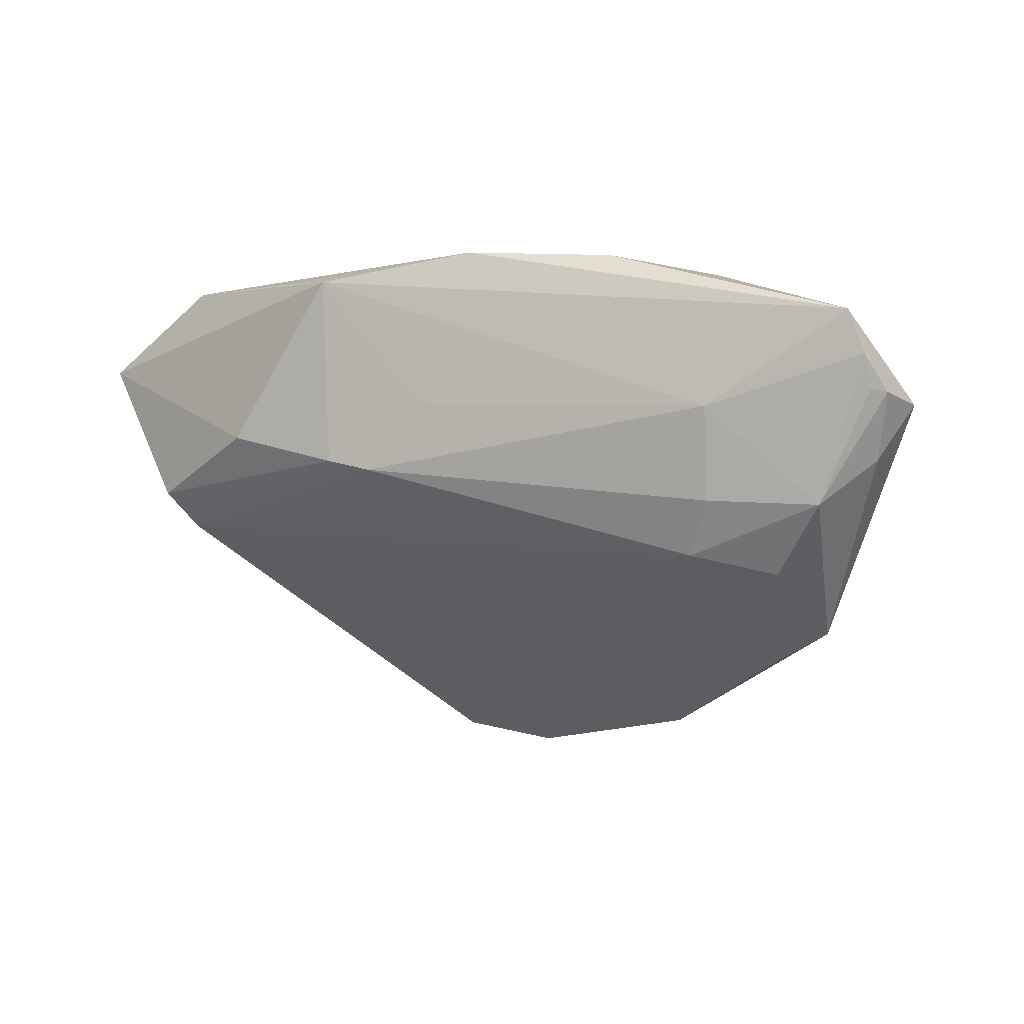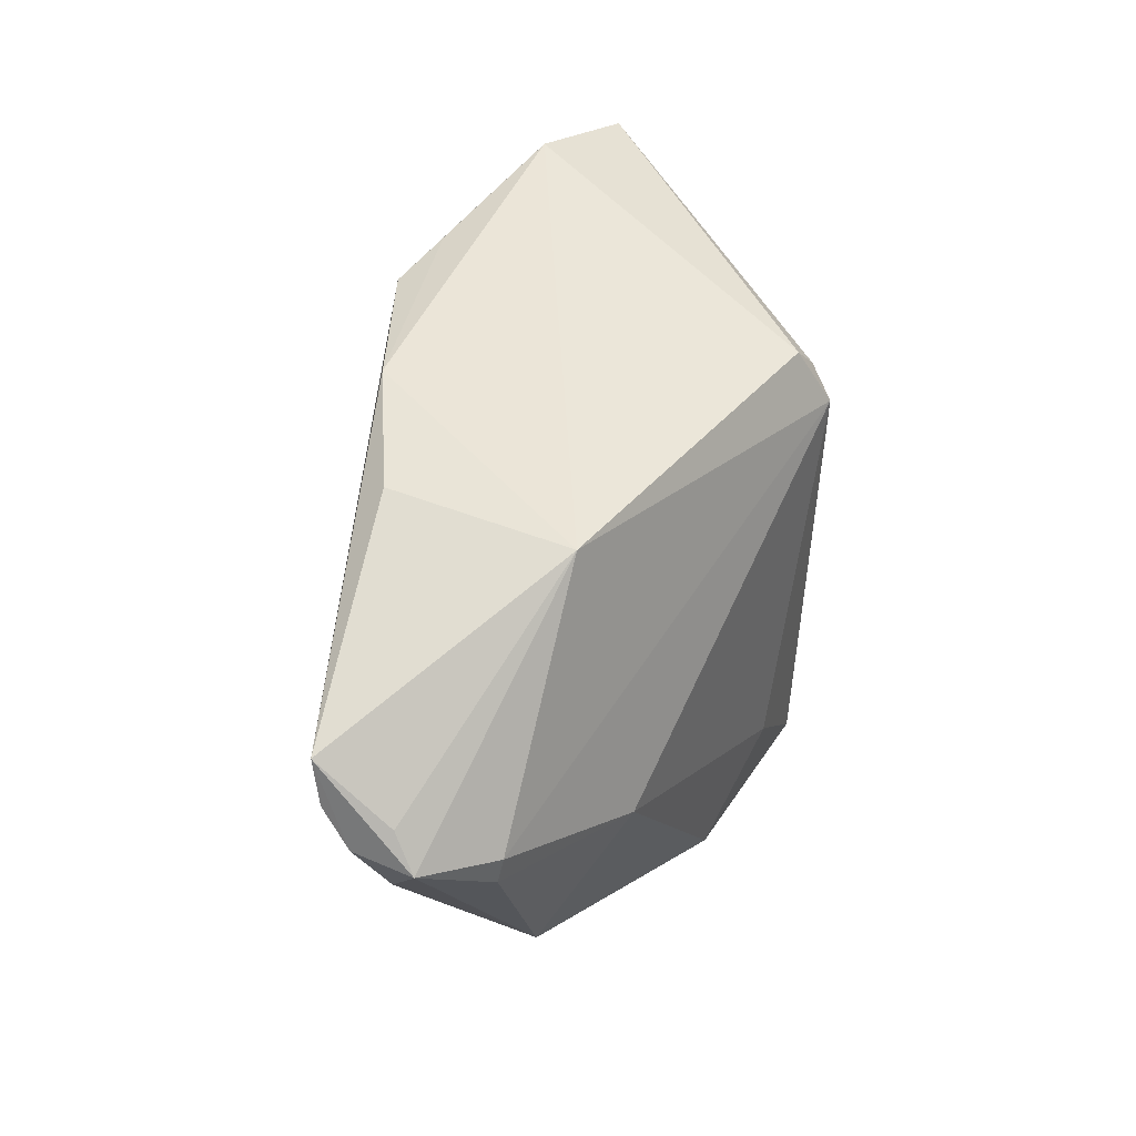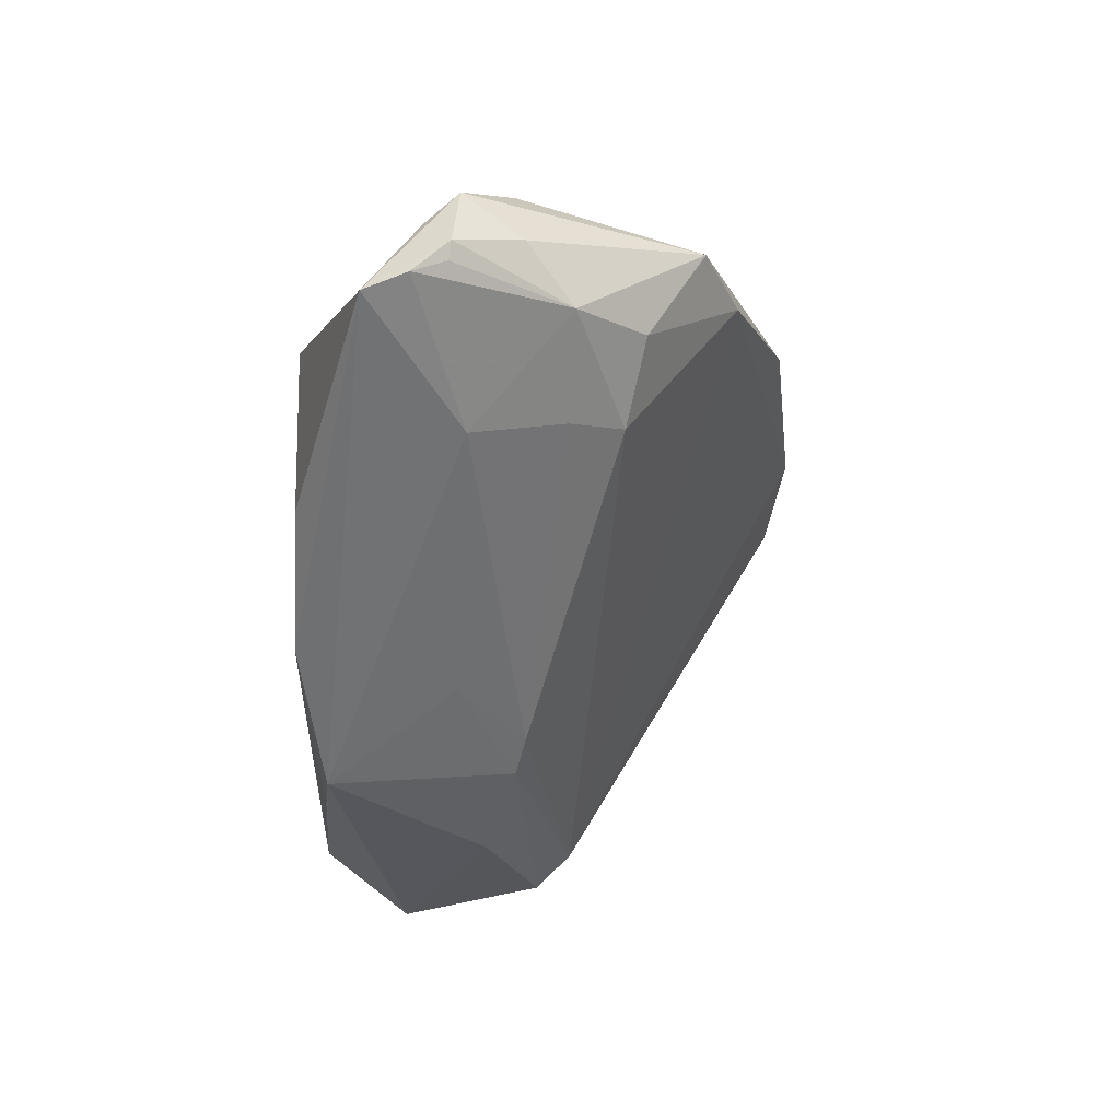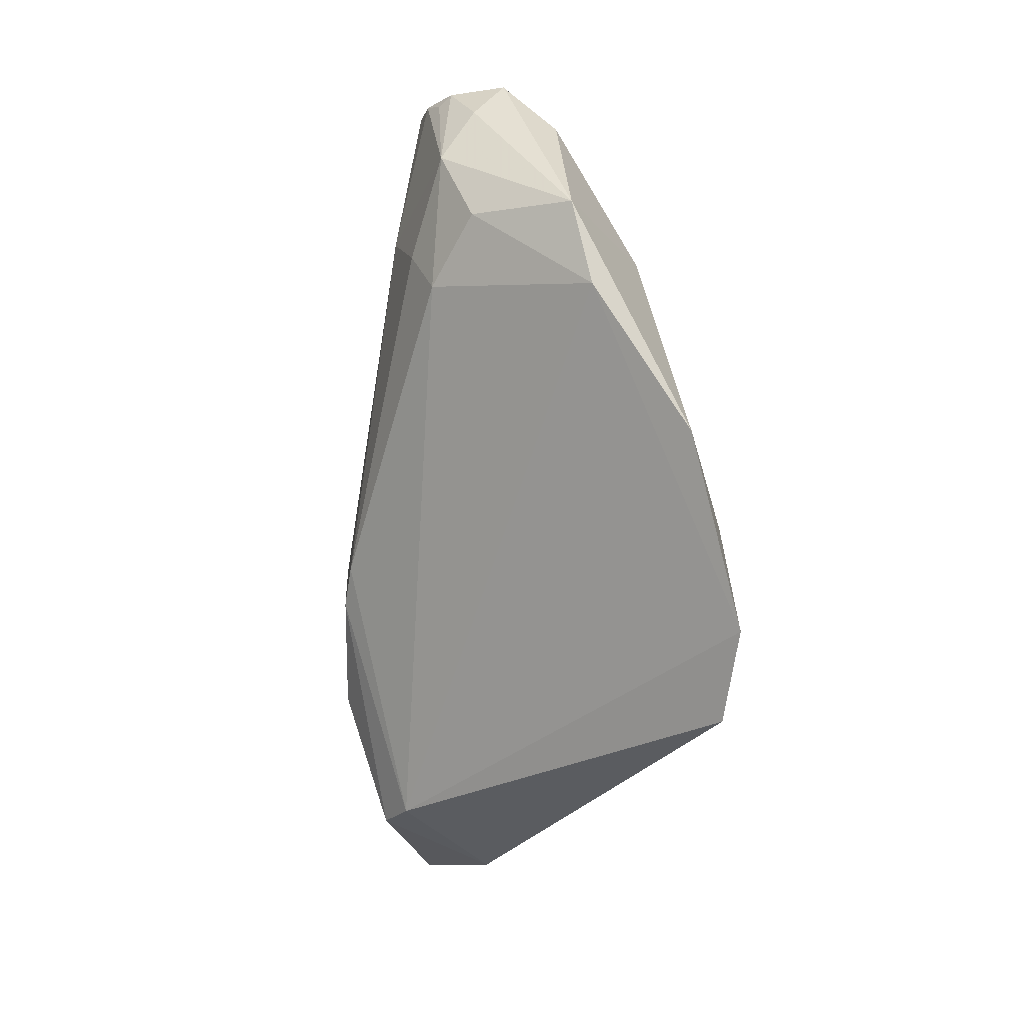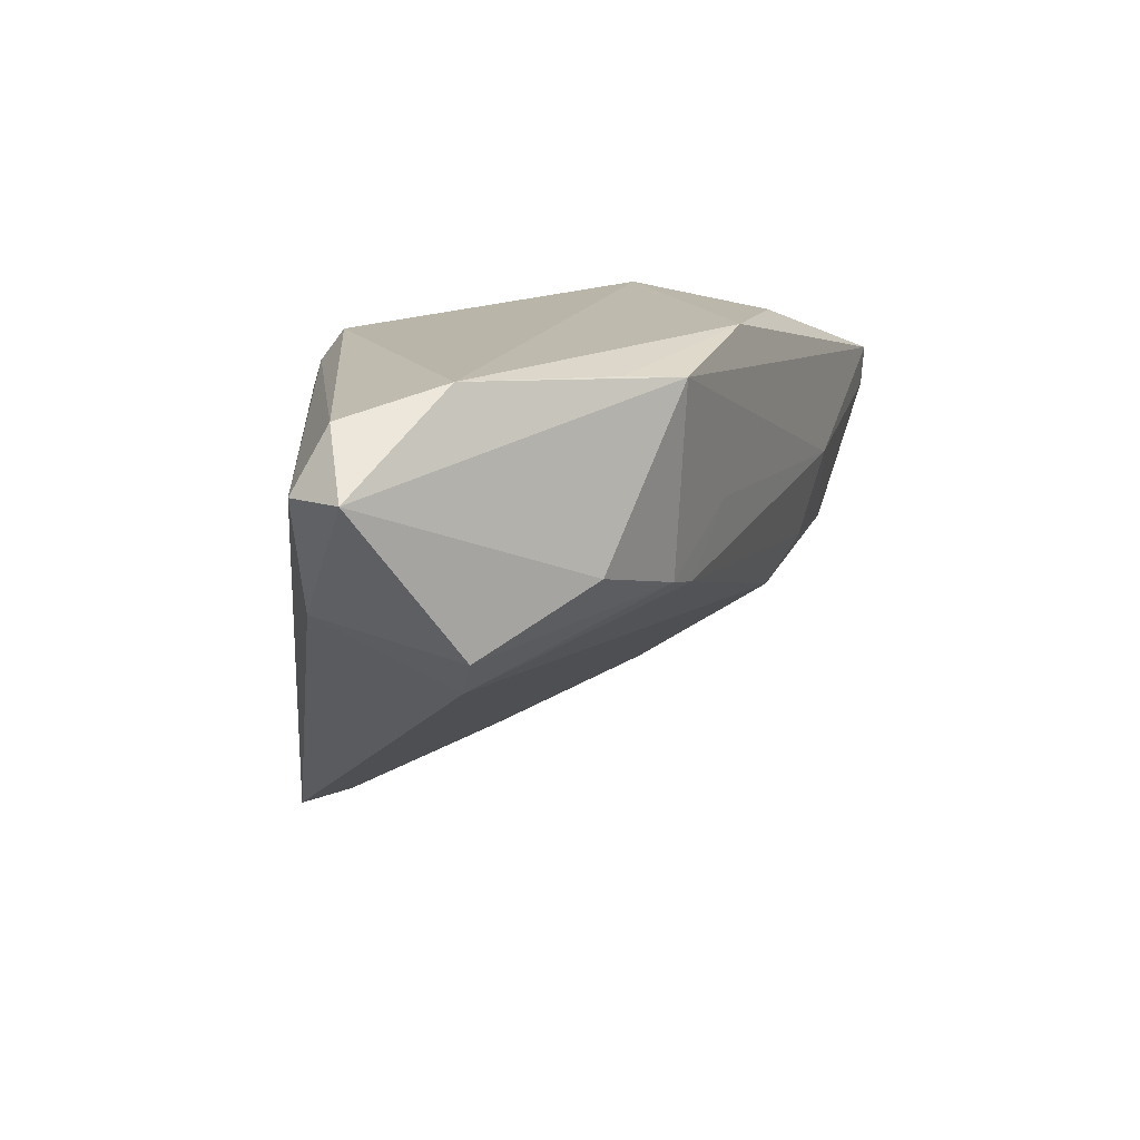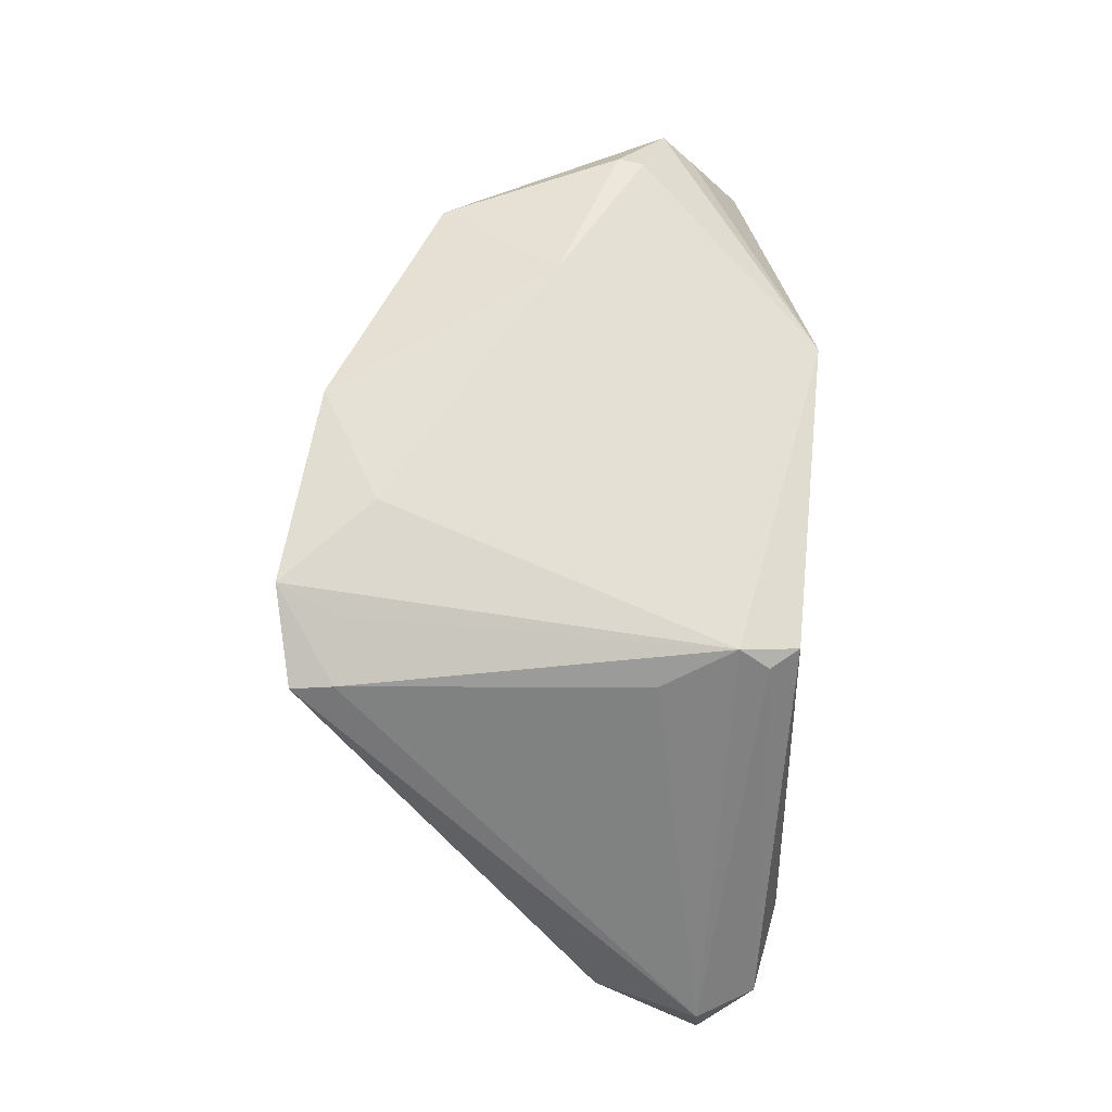
<metadata>
{"format":"obj","ext":"obj","renderer":"f3d","projection":"perspective","resolution":1024,"background":"white","views":[{"elev":-4.8,"azim":-144.6,"up":"+Y"},{"elev":45.6,"azim":-68.8,"up":"+Y"},{"elev":-39.0,"azim":-90.0,"up":"+Z"},{"elev":-79.9,"azim":-83.6,"up":"+Y"},{"elev":15.6,"azim":130.1,"up":"+Y"},{"elev":75.1,"azim":93.6,"up":"+Z"}]}
</metadata>
<code>
v -0.04695 0.007722 0.01139
v -0.02947 -0.02024 0.01273
v 0.01451 0.0278 0.02141
v 0.01091 0.02727 -0.02497
v 0.0109 0.005222 -0.02351
v 0.01157 -0.02987 0.02522
v -0.02241 0.02889 -0.01142
v 0.05314 0.02019 -0.01044
v -0.04576 -0.001661 -0.003749
v -0.05362 0.01092 -0.001955
v -0.02464 0.02987 0.01052
v 0.04995 0.00782 -0.009085
v -0.04766 0.004667 0.01098
v 0.01722 0.02444 0.02247
v -0.05192 0.01404 0.002168
v 0.04938 0.02707 -0.01242
v -0.05382 0.01017 0.004925
v 0.03811 -0.001219 -0.01836
v 0.005915 0.003958 -0.02208
v -0.03388 -0.0009334 -0.008885
v 0.02474 0.008869 -0.02522
v -0.01181 -0.02697 0.02206
v -0.03033 -0.007063 -0.006493
v -0.05093 0.003493 0.0008902
v 0.05382 0.02066 -0.01794
v -0.006875 0.02987 -0.0186
v 0.001294 -0.0197 0.02474
v 0.02224 -0.02279 0.02284
v -0.05244 0.01502 -0.005313
v 0.01588 0.02087 0.02522
v 0.0382 0.02987 -0.01786
v 0.02267 -0.0277 0.02227
v 0.01499 -0.02236 0.0246
v 0.04053 0.002999 -0.02157
v -0.05234 0.0112 -0.003661
v -0.03864 -0.009345 -0.0005551
v -0.03517 0.009724 -0.0114
v -0.001907 0.01165 -0.02059
v 0.01888 0.02823 -0.02272
v -0.03906 -0.01604 0.01146
v 0.02003 0.01246 0.0227
v -0.05104 0.02008 -0.006588
v -0.02981 -0.00151 0.01906
f 11 30 3
f 1 30 11
f 1 43 30
f 6 30 27
f 30 43 27
f 5 4 21
f 8 30 41
f 41 28 8
f 30 28 41
f 33 30 6
f 6 28 33
f 33 28 30
f 6 18 32
f 32 28 6
f 18 12 32
f 8 28 32
f 32 12 8
f 14 30 8
f 14 3 30
f 11 3 31
f 36 9 23
f 23 9 20
f 35 9 10
f 20 9 37
f 6 27 22
f 22 27 43
f 40 22 43
f 40 9 36
f 25 21 4
f 4 31 25
f 8 12 25
f 26 7 11
f 11 31 26
f 16 31 3
f 16 14 8
f 3 14 16
f 8 25 16
f 16 25 31
f 17 1 11
f 11 15 17
f 19 23 20
f 20 37 19
f 5 18 19
f 18 23 19
f 38 4 5
f 38 37 4
f 5 19 38
f 38 19 37
f 2 40 36
f 22 40 2
f 36 23 2
f 6 22 2
f 2 18 6
f 2 23 18
f 21 25 34
f 34 18 5
f 5 21 34
f 34 12 18
f 34 25 12
f 39 31 4
f 4 26 39
f 39 26 31
f 4 37 42
f 42 26 4
f 7 26 42
f 11 7 42
f 42 15 11
f 10 17 42
f 42 17 15
f 24 17 10
f 40 17 24
f 10 9 24
f 9 40 24
f 1 17 13
f 13 17 40
f 43 1 13
f 13 40 43
f 9 35 29
f 29 37 9
f 29 42 37
f 29 35 10
f 10 42 29

</code>
